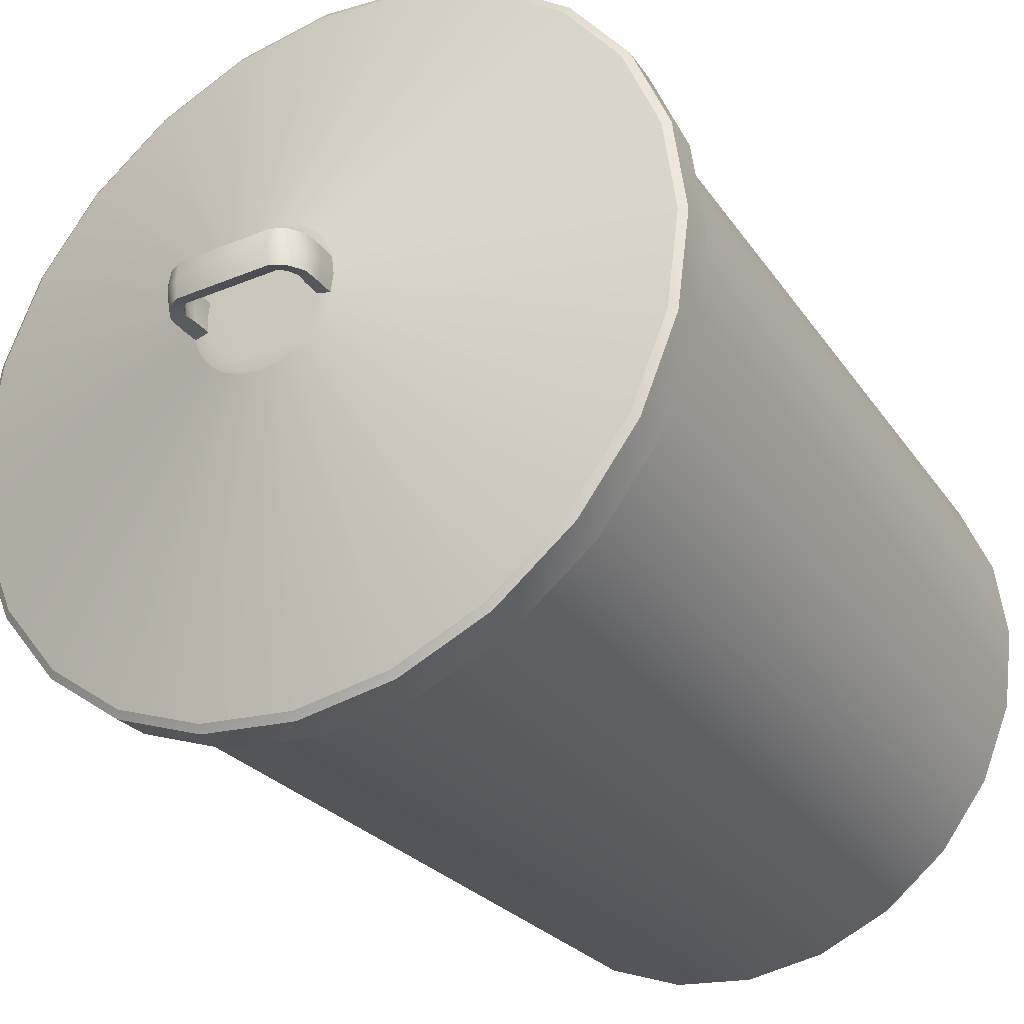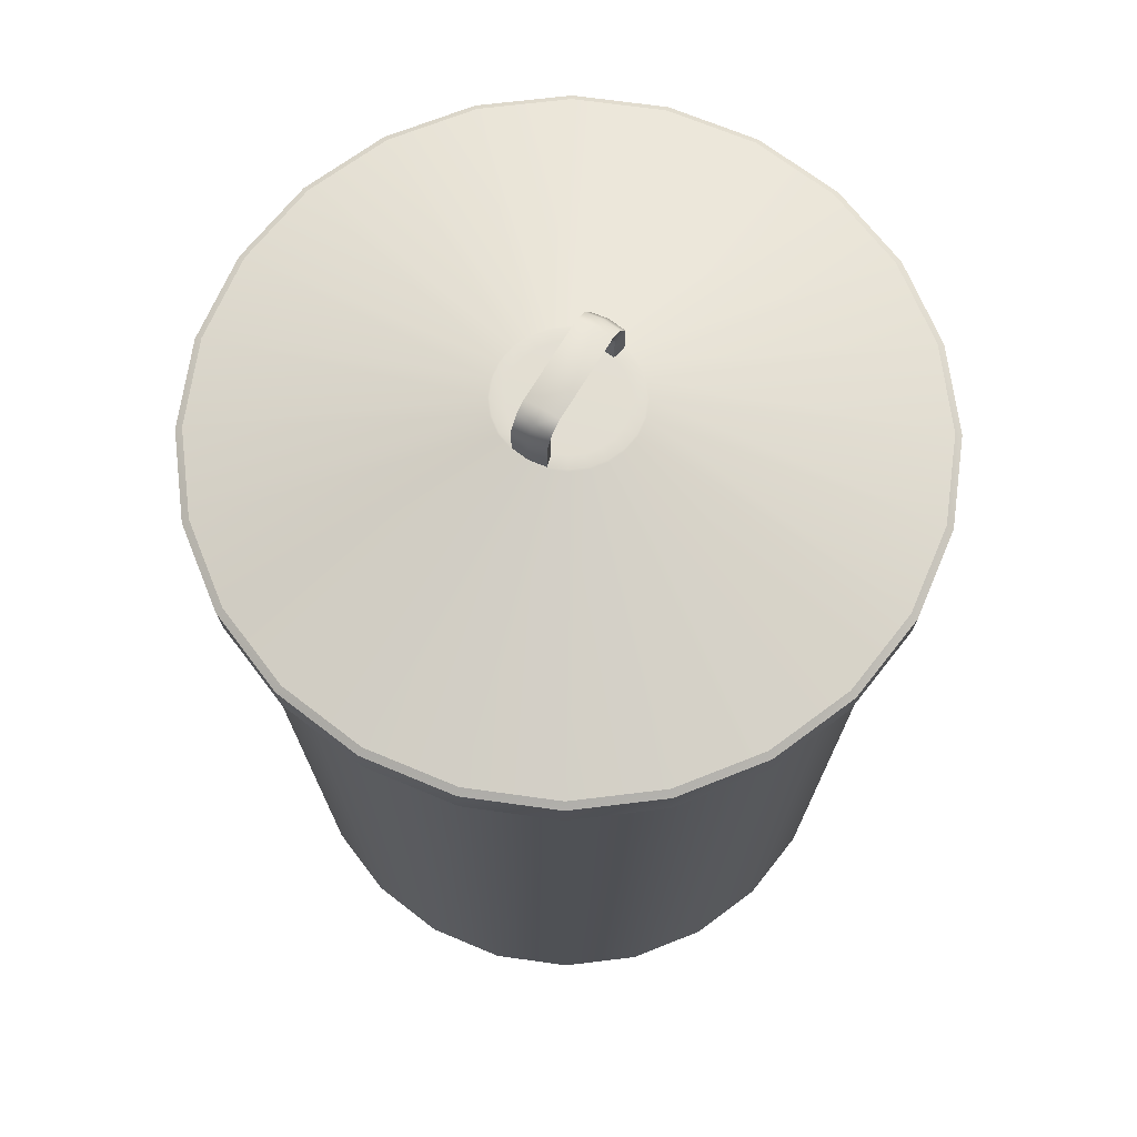
<metadata>
{"format":"obj","ext":"obj","renderer":"f3d","projection":"perspective","resolution":1024,"background":"white","views":[{"elev":-30.9,"azim":-149.1,"up":"+Z"},{"elev":67.8,"azim":120.5,"up":"+Y"}]}
</metadata>
<code>
v  13.04 5 -3.494
v  13.5 5 0
v  0 5 0
v  25.59 5 -6.858
v  26.5 5 0
v  30.61 74.56 -8.203
v  31.69 74.56 3.072e-16
v  31.54 71.46 3.072e-16
v  29.85 71.08 -7.998
v  30.9 71.08 2.691e-16
v  29.83 71.12 0
v  -29.85 71.08 7.998
v  -30.9 71.08 -3.893e-15
v  -29.83 71.12 -3.654e-15
v  11.69 5 -6.75
v  22.95 5 -13.25
v  27.45 74.56 -15.85
v  30.46 71.46 -8.162
v  -26.08 5 6.988
v  -23.38 5 13.5
v  -23.4 5.384 13.51
v  23.38 5 -13.5
v  19.09 5 -19.09
v  19.1 5.384 -19.1
v  9.546 5 -9.546
v  18.74 5 -18.74
v  22.41 74.56 -22.41
v  27.31 71.46 -15.77
v  26.76 71.08 -15.45
v  28.82 71.12 -7.722
v  -26.76 71.08 15.45
v  -28.82 71.12 7.722
v  6.75 5 -11.69
v  13.25 5 -22.95
v  15.85 74.56 -27.45
v  22.3 71.46 -22.3
v  26.08 5 -6.988
v  23.4 5.384 -13.51
v  27 5 0
v  26.1 5.384 -6.992
v  3.494 5 -13.04
v  6.858 5 -25.59
v  8.203 74.56 -30.61
v  15.77 71.46 -27.31
v  21.85 71.08 -21.85
v  25.84 71.12 -14.92
v  -21.85 71.08 21.85
v  -25.84 71.12 14.92
v  8.266e-16 5 -13.5
v  1.622e-15 5 -26.5
v  1.866e-15 74.56 -31.69
v  8.162 71.46 -30.46
v  26.08 5 6.988
v  27.02 5.384 0
v  23.38 5 13.5
v  26.1 5.384 6.992
v  -3.494 5 -13.04
v  -6.858 5 -25.59
v  -8.203 74.56 -30.61
v  1.856e-15 71.46 -31.54
v  15.45 71.08 -26.76
v  21.1 71.12 -21.1
v  -15.45 71.08 26.76
v  -21.1 71.12 21.1
v  -6.75 5 -11.69
v  -13.25 5 -22.95
v  -15.85 74.56 -27.45
v  -8.162 71.46 -30.46
v  19.09 5 19.09
v  23.4 5.384 13.51
v  13.5 5 23.38
v  19.1 5.384 19.1
v  -9.546 5 -9.546
v  -18.74 5 -18.74
v  -22.41 74.56 -22.41
v  -15.77 71.46 -27.31
v  7.998 71.08 -29.85
v  14.92 71.12 -25.84
v  -7.998 71.08 29.85
v  -14.92 71.12 25.84
v  -11.69 5 -6.75
v  -22.95 5 -13.25
v  -27.45 74.56 -15.85
v  -22.3 71.46 -22.3
v  6.988 5 26.08
v  13.51 5.384 23.4
v  -4.96e-15 5 27
v  6.992 5.384 26.1
v  -13.04 5 -3.494
v  -25.59 5 -6.858
v  -30.61 74.56 -8.203
v  -27.31 71.46 -15.77
v  1.827e-15 71.08 -30.9
v  7.722 71.12 -28.82
v  -5.735e-15 71.08 30.9
v  -7.722 71.12 28.82
v  -13.5 5 -1.653e-15
v  -26.5 5 -3.245e-15
v  -31.69 74.56 -4.005e-15
v  -30.46 71.46 -8.162
v  -6.988 5 26.08
v  -4.963e-15 5.384 27.02
v  -13.5 5 23.38
v  -6.992 5.384 26.1
v  -13.04 5 3.494
v  -25.59 5 6.858
v  -30.61 74.56 8.203
v  -31.54 71.46 -3.986e-15
v  -7.998 71.08 -29.85
v  1.827e-15 71.12 -29.83
v  7.998 71.08 29.85
v  -5.48e-15 71.12 29.83
v  -11.69 5 6.75
v  -22.95 5 13.25
v  -27.45 74.56 15.85
v  -30.46 71.46 8.162
v  -19.09 5 19.09
v  -13.51 5.384 23.4
v  -19.1 5.384 19.1
v  -9.546 5 9.546
v  -18.74 5 18.74
v  -22.41 74.56 22.41
v  -27.31 71.46 15.77
v  -15.45 71.08 -26.76
v  -7.722 71.12 -28.82
v  15.45 71.08 26.76
v  7.722 71.12 28.82
v  -6.75 5 11.69
v  -13.25 5 22.95
v  -15.85 74.56 27.45
v  -22.3 71.46 22.3
v  -27 5 -3.307e-15
v  -26.1 5.384 6.992
v  -26.08 5 -6.988
v  -27.02 5.384 -3.309e-15
v  -3.494 5 13.04
v  -6.858 5 25.59
v  -8.203 74.56 30.61
v  -15.77 71.46 27.31
v  -21.85 71.08 -21.85
v  -14.92 71.12 -25.84
v  21.85 71.08 21.85
v  14.92 71.12 25.84
v  -2.48e-15 5 13.5
v  -4.867e-15 5 26.5
v  -5.888e-15 74.56 31.69
v  -8.162 71.46 30.46
v  -23.38 5 -13.5
v  -26.1 5.384 -6.992
v  -19.09 5 -19.09
v  -23.4 5.384 -13.51
v  3.494 5 13.04
v  6.858 5 25.59
v  8.203 74.56 30.61
v  -5.859e-15 71.46 31.54
v  -26.76 71.08 -15.45
v  -21.1 71.12 -21.1
v  26.76 71.08 15.45
v  21.1 71.12 21.1
v  6.75 5 11.69
v  13.25 5 22.95
v  15.85 74.56 27.45
v  8.162 71.46 30.46
v  -13.5 5 -23.38
v  -19.1 5.384 -19.1
v  -6.988 5 -26.08
v  -13.51 5.384 -23.4
v  9.546 5 9.546
v  18.74 5 18.74
v  22.41 74.56 22.41
v  15.77 71.46 27.31
v  -29.85 71.08 -7.998
v  -25.84 71.12 -14.92
v  29.85 71.08 7.998
v  25.84 71.12 14.92
v  11.69 5 6.75
v  22.95 5 13.25
v  27.45 74.56 15.85
v  22.3 71.46 22.3
v  1.653e-15 5 -27
v  -6.992 5.384 -26.1
v  6.988 5 -26.08
v  1.654e-15 5.384 -27.02
v  13.04 5 3.494
v  25.59 5 6.858
v  30.61 74.56 8.203
v  27.31 71.46 15.77
v  -28.82 71.12 -7.722
v  28.82 71.12 7.722
v  30.46 71.46 8.162
v  13.5 5 -23.38
v  6.992 5.384 -26.1
v  13.51 5.384 -23.4
v  23.53 8.878 -13.58
v  19.21 8.878 -19.21
v  26.24 8.878 -7.031
v  27.17 8.878 0
v  26.24 8.878 7.031
v  23.53 8.878 13.58
v  19.21 8.878 19.21
v  13.58 8.878 23.53
v  7.031 8.878 26.24
v  -4.99e-15 8.878 27.17
v  -7.031 8.878 26.24
v  -13.58 8.878 23.53
v  -19.21 8.878 19.21
v  -23.53 8.878 13.58
v  -26.24 8.878 7.031
v  -27.17 8.878 -3.327e-15
v  -26.24 8.878 -7.031
v  -23.53 8.878 -13.58
v  -19.21 8.878 -19.21
v  -13.58 8.878 -23.53
v  -7.031 8.878 -26.24
v  1.663e-15 8.878 -27.17
v  -1.601 80.92 -5.974
v  2.5e-15 80.92 -6.184
v  2.497e-15 80.88 -6.335
v  13.58 8.878 -23.53
v  7.031 8.878 -26.24
v  -5.762e-15 74.98 31.07
v  8.042 74.98 30.01
v  1.639 80.88 6.119
v  -8.042 74.98 30.01
v  9.466e-16 80.88 6.335
v  -15.54 74.98 26.91
v  -1.639 80.88 6.119
v  -21.97 74.98 21.97
v  -3.167 80.88 5.486
v  -26.91 74.98 15.54
v  -4.479 80.88 4.479
v  -30.01 74.98 8.042
v  -5.486 80.88 3.167
v  -31.07 74.98 -3.927e-15
v  -6.119 80.88 1.639
v  -30.01 74.98 -8.042
v  -6.335 80.88 -8.183e-16
v  -26.91 74.98 -15.54
v  -6.119 80.88 -1.639
v  -21.97 74.98 -21.97
v  -5.486 80.88 -3.167
v  -15.54 74.98 -26.91
v  -4.479 80.88 -4.479
v  -8.042 74.98 -30.01
v  -3.167 80.88 -5.486
v  1.84e-15 74.98 -31.07
v  -1.639 80.88 -6.119
v  8.042 74.98 -30.01
v  15.54 74.98 -26.91
v  1.639 80.88 -6.119
v  21.97 74.98 -21.97
v  3.167 80.88 -5.486
v  26.91 74.98 -15.54
v  4.479 80.88 -4.479
v  30.01 74.98 -8.042
v  5.486 80.88 -3.167
v  31.07 74.98 3.011e-16
v  6.119 80.88 -1.639
v  30.01 74.98 8.042
v  6.335 80.88 4.362e-17
v  26.91 74.98 15.54
v  6.119 80.88 1.639
v  21.97 74.98 21.97
v  5.486 80.88 3.167
v  15.54 74.98 26.91
v  4.479 80.88 4.479
v  3.167 80.88 5.486
v  1.294 80.93 4.83
v  2.644e-15 80.99 -7.216e-16
v  1.305e-15 80.93 5
v  -1.294 80.93 4.83
v  2.5 80.93 4.33
v  -2.5 80.93 4.33
v  3.536 80.93 3.536
v  -3.536 80.93 3.536
v  4.33 80.93 2.5
v  -4.33 80.93 2.5
v  4.83 80.93 1.294
v  -4.83 80.93 1.294
v  5 80.93 -1.042e-16
v  -5 80.93 -7.845e-16
v  4.83 80.93 -1.294
v  -4.83 80.93 -1.294
v  4.33 80.93 -2.5
v  -4.33 80.93 -2.5
v  3.536 80.93 -3.536
v  -3.536 80.93 -3.536
v  2.5 80.93 -4.33
v  -2.5 80.93 -4.33
v  1.294 80.93 -4.83
v  -1.294 80.93 -4.83
v  2.528e-15 80.93 -5
v  3.994 85.93 -1.609
v  3.994 86.14 2.763e-17
v  5.252 85.5 3.065e-17
v  3.979 84.79 -1.303
v  5.146 85.32 -1.607
v  -5.974 80.92 1.601
v  -5.356 80.92 3.092
v  -4.373 80.92 4.373
v  -3.092 80.92 5.356
v  -1.601 80.92 5.974
v  9.873e-16 80.92 6.184
v  1.601 80.92 5.974
v  3.092 80.92 5.356
v  4.373 80.92 4.373
v  5.356 80.92 3.092
v  5.974 80.92 1.601
v  3.979 84.96 -1.186e-16
v  4.562 84.33 -1.301
v  3.994 85.93 1.609
v  5.146 85.32 1.607
v  5.974 80.92 -1.601
v  5.356 80.92 -3.092
v  4.373 80.92 -4.373
v  3.092 80.92 -5.356
v  1.601 80.92 -5.974
v  -3.092 80.92 -5.356
v  -4.373 80.92 -4.373
v  -5.356 80.92 -3.092
v  -5.974 80.92 -1.601
v  -4.849 82.5 -1.297
v  -5.02 82.5 -8.291e-16
v  -5.993 82.49 -1.603
v  -6.204 82.49 -8.44e-16
v  -4.849 82.5 1.297
v  -5.993 82.49 1.603
v  -6.184 80.92 -7.994e-16
v  4.849 82.5 1.297
v  5.02 82.5 -1.084e-16
v  5.993 82.49 1.603
v  6.204 82.49 3.781e-17
v  4.849 82.5 -1.297
v  5.993 82.49 -1.603
v  6.184 80.92 4.206e-17
v  -4.952 83.45 -1.299
v  -5.1 83.54 -8.658e-16
v  -5.95 84.01 -1.605
v  -6.133 84.11 -8.807e-16
v  -4.952 83.45 1.299
v  -5.95 84.01 1.605
v  4.952 83.45 1.299
v  5.1 83.54 -1.119e-16
v  5.95 84.01 1.605
v  6.133 84.11 3.431e-17
v  4.952 83.45 -1.299
v  5.95 84.01 -1.605
v  -4.562 84.33 -1.301
v  -4.647 84.48 -8.036e-16
v  -5.146 85.32 -1.607
v  -5.252 85.5 -8.185e-16
v  -4.562 84.33 1.301
v  -5.146 85.32 1.607
v  4.562 84.33 1.301
v  4.647 84.48 -1.156e-16
v  -3.979 84.79 -1.303
v  -3.979 84.96 -3.743e-16
v  -3.994 85.93 -1.609
v  -3.994 86.14 -3.892e-16
v  -3.979 84.79 1.303
v  -3.994 85.93 1.609
v  3.979 84.79 1.303
g tonne_lopoly_tonne_lopoly
f 1 2 3
f 4 5 2
f 6 7 8
f 9 10 11
f 12 13 14
f 15 1 3
f 16 4 1
f 17 6 18
f 19 20 21
f 22 23 24
f 25 15 3
f 26 16 15
f 27 17 28
f 29 9 30
f 31 12 32
f 33 25 3
f 34 26 25
f 35 27 36
f 37 22 38
f 39 37 40
f 41 33 3
f 42 34 33
f 43 35 44
f 45 29 46
f 47 31 48
f 49 41 3
f 50 42 41
f 51 43 52
f 53 39 54
f 55 53 56
f 57 49 3
f 58 50 49
f 59 51 60
f 61 45 62
f 63 47 64
f 65 57 3
f 66 58 57
f 67 59 68
f 69 55 70
f 71 69 72
f 73 65 3
f 74 66 65
f 75 67 76
f 77 61 78
f 79 63 80
f 81 73 3
f 82 74 73
f 83 75 84
f 85 71 86
f 87 85 88
f 89 81 3
f 90 82 81
f 91 83 92
f 93 77 94
f 95 79 96
f 97 89 3
f 98 90 89
f 99 91 100
f 101 87 102
f 103 101 104
f 105 97 3
f 106 98 97
f 107 99 108
f 109 93 110
f 111 95 112
f 113 105 3
f 114 106 105
f 115 107 116
f 117 103 118
f 20 117 119
f 120 113 3
f 121 114 113
f 122 115 123
f 124 109 125
f 126 111 127
f 128 120 3
f 129 121 120
f 130 122 131
f 132 19 133
f 134 132 135
f 136 128 3
f 137 129 128
f 138 130 139
f 140 124 141
f 142 126 143
f 144 136 3
f 145 137 136
f 146 138 147
f 148 134 149
f 150 148 151
f 152 144 3
f 153 145 144
f 154 146 155
f 156 140 157
f 158 142 159
f 160 152 3
f 161 153 152
f 162 154 163
f 164 150 165
f 166 164 167
f 168 160 3
f 169 161 160
f 170 162 171
f 172 156 173
f 174 158 175
f 176 168 3
f 177 169 168
f 178 170 179
f 180 166 181
f 182 180 183
f 184 176 3
f 185 177 176
f 186 178 187
f 13 172 188
f 10 174 189
f 2 184 3
f 5 185 184
f 7 186 190
f 191 182 192
f 23 191 193
f 194 195 62
f 196 194 46
f 197 196 30
f 198 197 11
f 199 198 189
f 200 199 175
f 201 200 159
f 202 201 143
f 203 202 127
f 204 203 112
f 205 204 96
f 206 205 80
f 207 206 64
f 208 207 48
f 209 208 32
f 210 209 14
f 211 210 188
f 212 211 173
f 213 212 157
f 214 213 141
f 215 214 125
f 216 217 218
f 219 220 94
f 195 219 78
f 221 222 223
f 224 221 225
f 226 224 227
f 228 226 229
f 230 228 231
f 232 230 233
f 234 232 235
f 236 234 237
f 238 236 239
f 240 238 241
f 242 240 243
f 244 242 245
f 246 244 247
f 248 246 218
f 249 248 250
f 251 249 252
f 253 251 254
f 255 253 256
f 257 255 258
f 259 257 260
f 261 259 262
f 263 261 264
f 265 263 266
f 222 265 267
f 268 269 270
f 270 269 271
f 272 269 268
f 271 269 273
f 274 269 272
f 273 269 275
f 276 269 274
f 275 269 277
f 278 269 276
f 277 269 279
f 280 269 278
f 279 269 281
f 282 269 280
f 281 269 283
f 284 269 282
f 283 269 285
f 286 269 284
f 285 269 287
f 288 269 286
f 287 269 289
f 290 269 288
f 289 269 291
f 292 269 290
f 291 269 292
f 293 294 295
f 296 293 297
f 298 299 277
f 299 300 275
f 300 301 273
f 301 302 271
f 302 303 270
f 303 304 268
f 304 305 272
f 305 306 274
f 306 307 276
f 307 308 278
f 309 296 310
f 294 311 312
f 313 314 284
f 314 315 286
f 315 316 288
f 316 317 290
f 317 217 292
f 217 216 291
f 216 318 289
f 318 319 287
f 319 320 285
f 320 321 283
f 318 216 247
f 319 318 245
f 320 319 243
f 321 320 241
f 322 323 281
f 324 322 283
f 325 324 321
f 323 326 279
f 327 325 328
f 326 327 298
f 329 330 280
f 331 329 278
f 332 331 308
f 330 333 282
f 334 332 335
f 333 334 313
f 328 321 239
f 298 328 237
f 299 298 235
f 300 299 233
f 336 337 323
f 338 336 322
f 339 338 324
f 337 340 326
f 341 339 325
f 340 341 327
f 342 343 330
f 344 342 329
f 345 344 331
f 343 346 333
f 347 345 332
f 346 347 334
f 348 349 337
f 350 348 336
f 351 350 338
f 349 352 340
f 353 351 339
f 352 353 341
f 354 355 343
f 312 354 342
f 295 312 344
f 355 310 346
f 297 295 345
f 310 297 347
f 356 357 349
f 358 356 348
f 359 358 350
f 357 360 352
f 361 359 351
f 360 361 353
f 362 309 355
f 311 362 354
f 294 359 361
f 293 358 359
f 296 356 358
f 309 357 356
f 362 360 357
f 311 361 360
f 301 300 231
f 302 301 229
f 303 302 227
f 304 303 225
f 305 304 223
f 306 305 267
f 307 306 266
f 308 307 264
f 335 308 262
f 313 335 260
f 314 313 258
f 315 314 256
f 316 315 254
f 317 316 252
f 217 317 250
f 94 220 215
f 255 257 7
f 18 8 10
f 116 108 13
f 253 255 6
f 28 18 9
f 251 253 17
f 36 28 29
f 123 116 12
f 249 251 27
f 44 36 45
f 248 249 35
f 52 44 61
f 131 123 31
f 246 248 43
f 60 52 77
f 244 246 51
f 68 60 93
f 139 131 47
f 242 244 59
f 76 68 109
f 240 242 67
f 84 76 124
f 147 139 63
f 238 240 75
f 92 84 140
f 236 238 83
f 100 92 156
f 155 147 79
f 234 236 91
f 108 100 172
f 232 234 99
f 163 155 95
f 230 232 107
f 228 230 115
f 171 163 111
f 226 228 122
f 224 226 130
f 179 171 126
f 221 224 138
f 222 221 146
f 187 179 142
f 265 222 154
f 263 265 162
f 190 187 158
f 261 263 170
f 259 261 178
f 8 190 174
f 257 259 186
f 150 164 66
f 148 150 74
f 134 148 82
f 132 134 90
f 19 132 98
f 20 19 106
f 117 20 114
f 103 117 121
f 101 103 129
f 87 101 137
f 85 87 145
f 71 85 153
f 69 71 161
f 55 69 169
f 53 55 177
f 39 53 185
f 37 39 5
f 22 37 4
f 23 22 16
f 191 23 26
f 182 191 34
f 180 182 42
f 166 180 50
f 164 166 58
f 214 215 183
f 213 214 181
f 212 213 167
f 211 212 165
f 210 211 151
f 209 210 149
f 208 209 135
f 207 208 133
f 206 207 21
f 205 206 119
f 204 205 118
f 203 204 104
f 202 203 102
f 201 202 88
f 200 201 86
f 199 200 72
f 198 199 70
f 197 198 56
f 196 197 54
f 194 196 40
f 195 194 38
f 219 195 24
f 220 219 193
f 215 220 192
f 1 4 2
f 18 6 8
f 30 9 11
f 32 12 14
f 15 16 1
f 28 17 18
f 133 19 21
f 38 22 24
f 25 26 15
f 36 27 28
f 46 29 30
f 48 31 32
f 33 34 25
f 44 35 36
f 40 37 38
f 54 39 40
f 41 42 33
f 52 43 44
f 62 45 46
f 64 47 48
f 49 50 41
f 60 51 52
f 56 53 54
f 70 55 56
f 57 58 49
f 68 59 60
f 78 61 62
f 80 63 64
f 65 66 57
f 76 67 68
f 72 69 70
f 86 71 72
f 73 74 65
f 84 75 76
f 94 77 78
f 96 79 80
f 81 82 73
f 92 83 84
f 88 85 86
f 102 87 88
f 89 90 81
f 100 91 92
f 110 93 94
f 112 95 96
f 97 98 89
f 108 99 100
f 104 101 102
f 118 103 104
f 105 106 97
f 116 107 108
f 125 109 110
f 127 111 112
f 113 114 105
f 123 115 116
f 119 117 118
f 21 20 119
f 120 121 113
f 131 122 123
f 141 124 125
f 143 126 127
f 128 129 120
f 139 130 131
f 135 132 133
f 149 134 135
f 136 137 128
f 147 138 139
f 157 140 141
f 159 142 143
f 144 145 136
f 155 146 147
f 151 148 149
f 165 150 151
f 152 153 144
f 163 154 155
f 173 156 157
f 175 158 159
f 160 161 152
f 171 162 163
f 167 164 165
f 181 166 167
f 168 169 160
f 179 170 171
f 188 172 173
f 189 174 175
f 176 177 168
f 187 178 179
f 183 180 181
f 192 182 183
f 184 185 176
f 190 186 187
f 14 13 188
f 11 10 189
f 2 5 184
f 8 7 190
f 193 191 192
f 24 23 193
f 46 194 62
f 30 196 46
f 11 197 30
f 189 198 11
f 175 199 189
f 159 200 175
f 143 201 159
f 127 202 143
f 112 203 127
f 96 204 112
f 80 205 96
f 64 206 80
f 48 207 64
f 32 208 48
f 14 209 32
f 188 210 14
f 173 211 188
f 157 212 173
f 141 213 157
f 125 214 141
f 110 215 125
f 247 216 218
f 78 219 94
f 62 195 78
f 225 221 223
f 227 224 225
f 229 226 227
f 231 228 229
f 233 230 231
f 235 232 233
f 237 234 235
f 239 236 237
f 241 238 239
f 243 240 241
f 245 242 243
f 247 244 245
f 218 246 247
f 250 248 218
f 252 249 250
f 254 251 252
f 256 253 254
f 258 255 256
f 260 257 258
f 262 259 260
f 264 261 262
f 266 263 264
f 267 265 266
f 223 222 267
f 297 293 295
f 310 296 297
f 279 298 277
f 277 299 275
f 275 300 273
f 273 301 271
f 271 302 270
f 270 303 268
f 268 304 272
f 272 305 274
f 274 306 276
f 276 307 278
f 355 309 310
f 295 294 312
f 282 313 284
f 284 314 286
f 286 315 288
f 288 316 290
f 290 317 292
f 292 217 291
f 291 216 289
f 289 318 287
f 287 319 285
f 285 320 283
f 245 318 247
f 243 319 245
f 241 320 243
f 239 321 241
f 283 322 281
f 321 324 283
f 328 325 321
f 281 323 279
f 298 327 328
f 279 326 298
f 278 329 280
f 308 331 278
f 335 332 308
f 280 330 282
f 313 334 335
f 282 333 313
f 237 328 239
f 235 298 237
f 233 299 235
f 231 300 233
f 322 336 323
f 324 338 322
f 325 339 324
f 323 337 326
f 327 341 325
f 326 340 327
f 329 342 330
f 331 344 329
f 332 345 331
f 330 343 333
f 334 347 332
f 333 346 334
f 336 348 337
f 338 350 336
f 339 351 338
f 337 349 340
f 341 353 339
f 340 352 341
f 342 354 343
f 344 312 342
f 345 295 344
f 343 355 346
f 347 297 345
f 346 310 347
f 348 356 349
f 350 358 348
f 351 359 350
f 349 357 352
f 353 361 351
f 352 360 353
f 354 362 355
f 312 311 354
f 311 294 361
f 294 293 359
f 293 296 358
f 296 309 356
f 309 362 357
f 362 311 360
f 229 301 231
f 227 302 229
f 225 303 227
f 223 304 225
f 267 305 223
f 266 306 267
f 264 307 266
f 262 308 264
f 260 335 262
f 258 313 260
f 256 314 258
f 254 315 256
f 252 316 254
f 250 317 252
f 218 217 250
f 110 94 215
f 6 255 7
f 9 18 10
f 12 116 13
f 17 253 6
f 29 28 9
f 27 251 17
f 45 36 29
f 31 123 12
f 35 249 27
f 61 44 45
f 43 248 35
f 77 52 61
f 47 131 31
f 51 246 43
f 93 60 77
f 59 244 51
f 109 68 93
f 63 139 47
f 67 242 59
f 124 76 109
f 75 240 67
f 140 84 124
f 79 147 63
f 83 238 75
f 156 92 140
f 91 236 83
f 172 100 156
f 95 155 79
f 99 234 91
f 13 108 172
f 107 232 99
f 111 163 95
f 115 230 107
f 122 228 115
f 126 171 111
f 130 226 122
f 138 224 130
f 142 179 126
f 146 221 138
f 154 222 146
f 158 187 142
f 162 265 154
f 170 263 162
f 174 190 158
f 178 261 170
f 186 259 178
f 10 8 174
f 7 257 186
f 74 150 66
f 82 148 74
f 90 134 82
f 98 132 90
f 106 19 98
f 114 20 106
f 121 117 114
f 129 103 121
f 137 101 129
f 145 87 137
f 153 85 145
f 161 71 153
f 169 69 161
f 177 55 169
f 185 53 177
f 5 39 185
f 4 37 5
f 16 22 4
f 26 23 16
f 34 191 26
f 42 182 34
f 50 180 42
f 58 166 50
f 66 164 58
f 181 214 183
f 167 213 181
f 165 212 167
f 151 211 165
f 149 210 151
f 135 209 149
f 133 208 135
f 21 207 133
f 119 206 21
f 118 205 119
f 104 204 118
f 102 203 104
f 88 202 102
f 86 201 88
f 72 200 86
f 70 199 72
f 56 198 70
f 54 197 56
f 40 196 54
f 38 194 40
f 24 195 38
f 193 219 24
f 192 220 193
f 183 215 192

</code>
